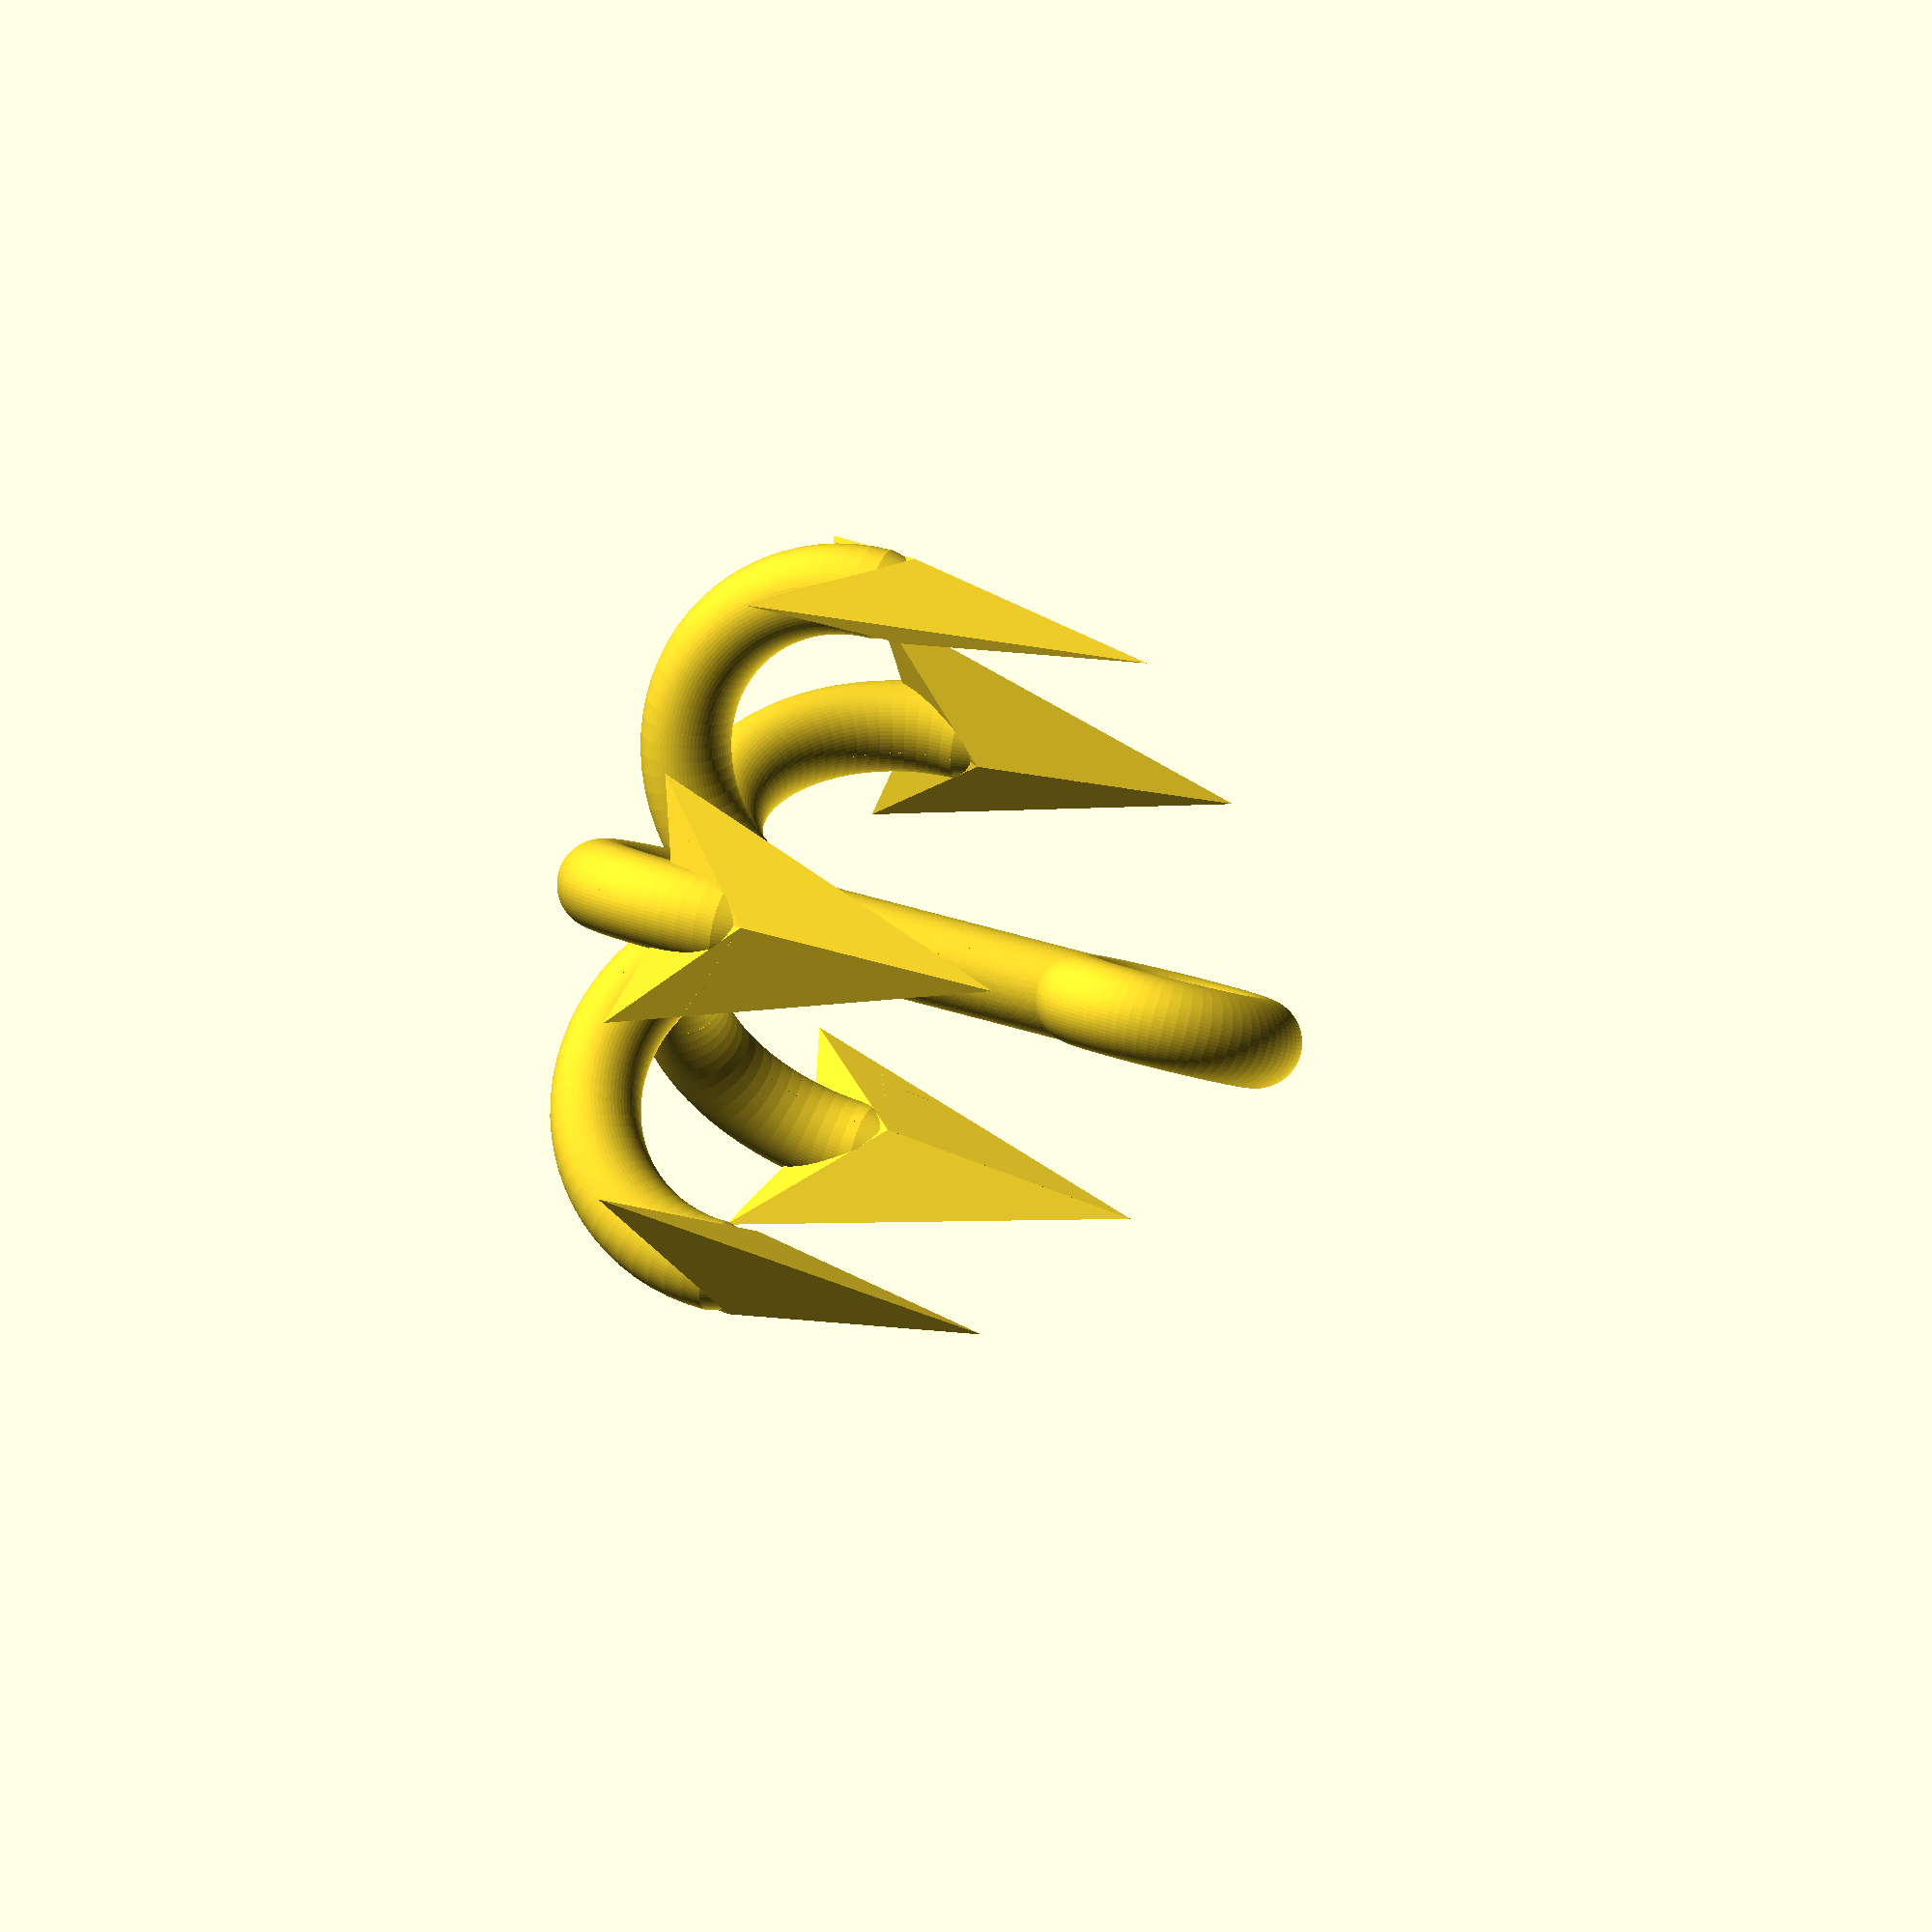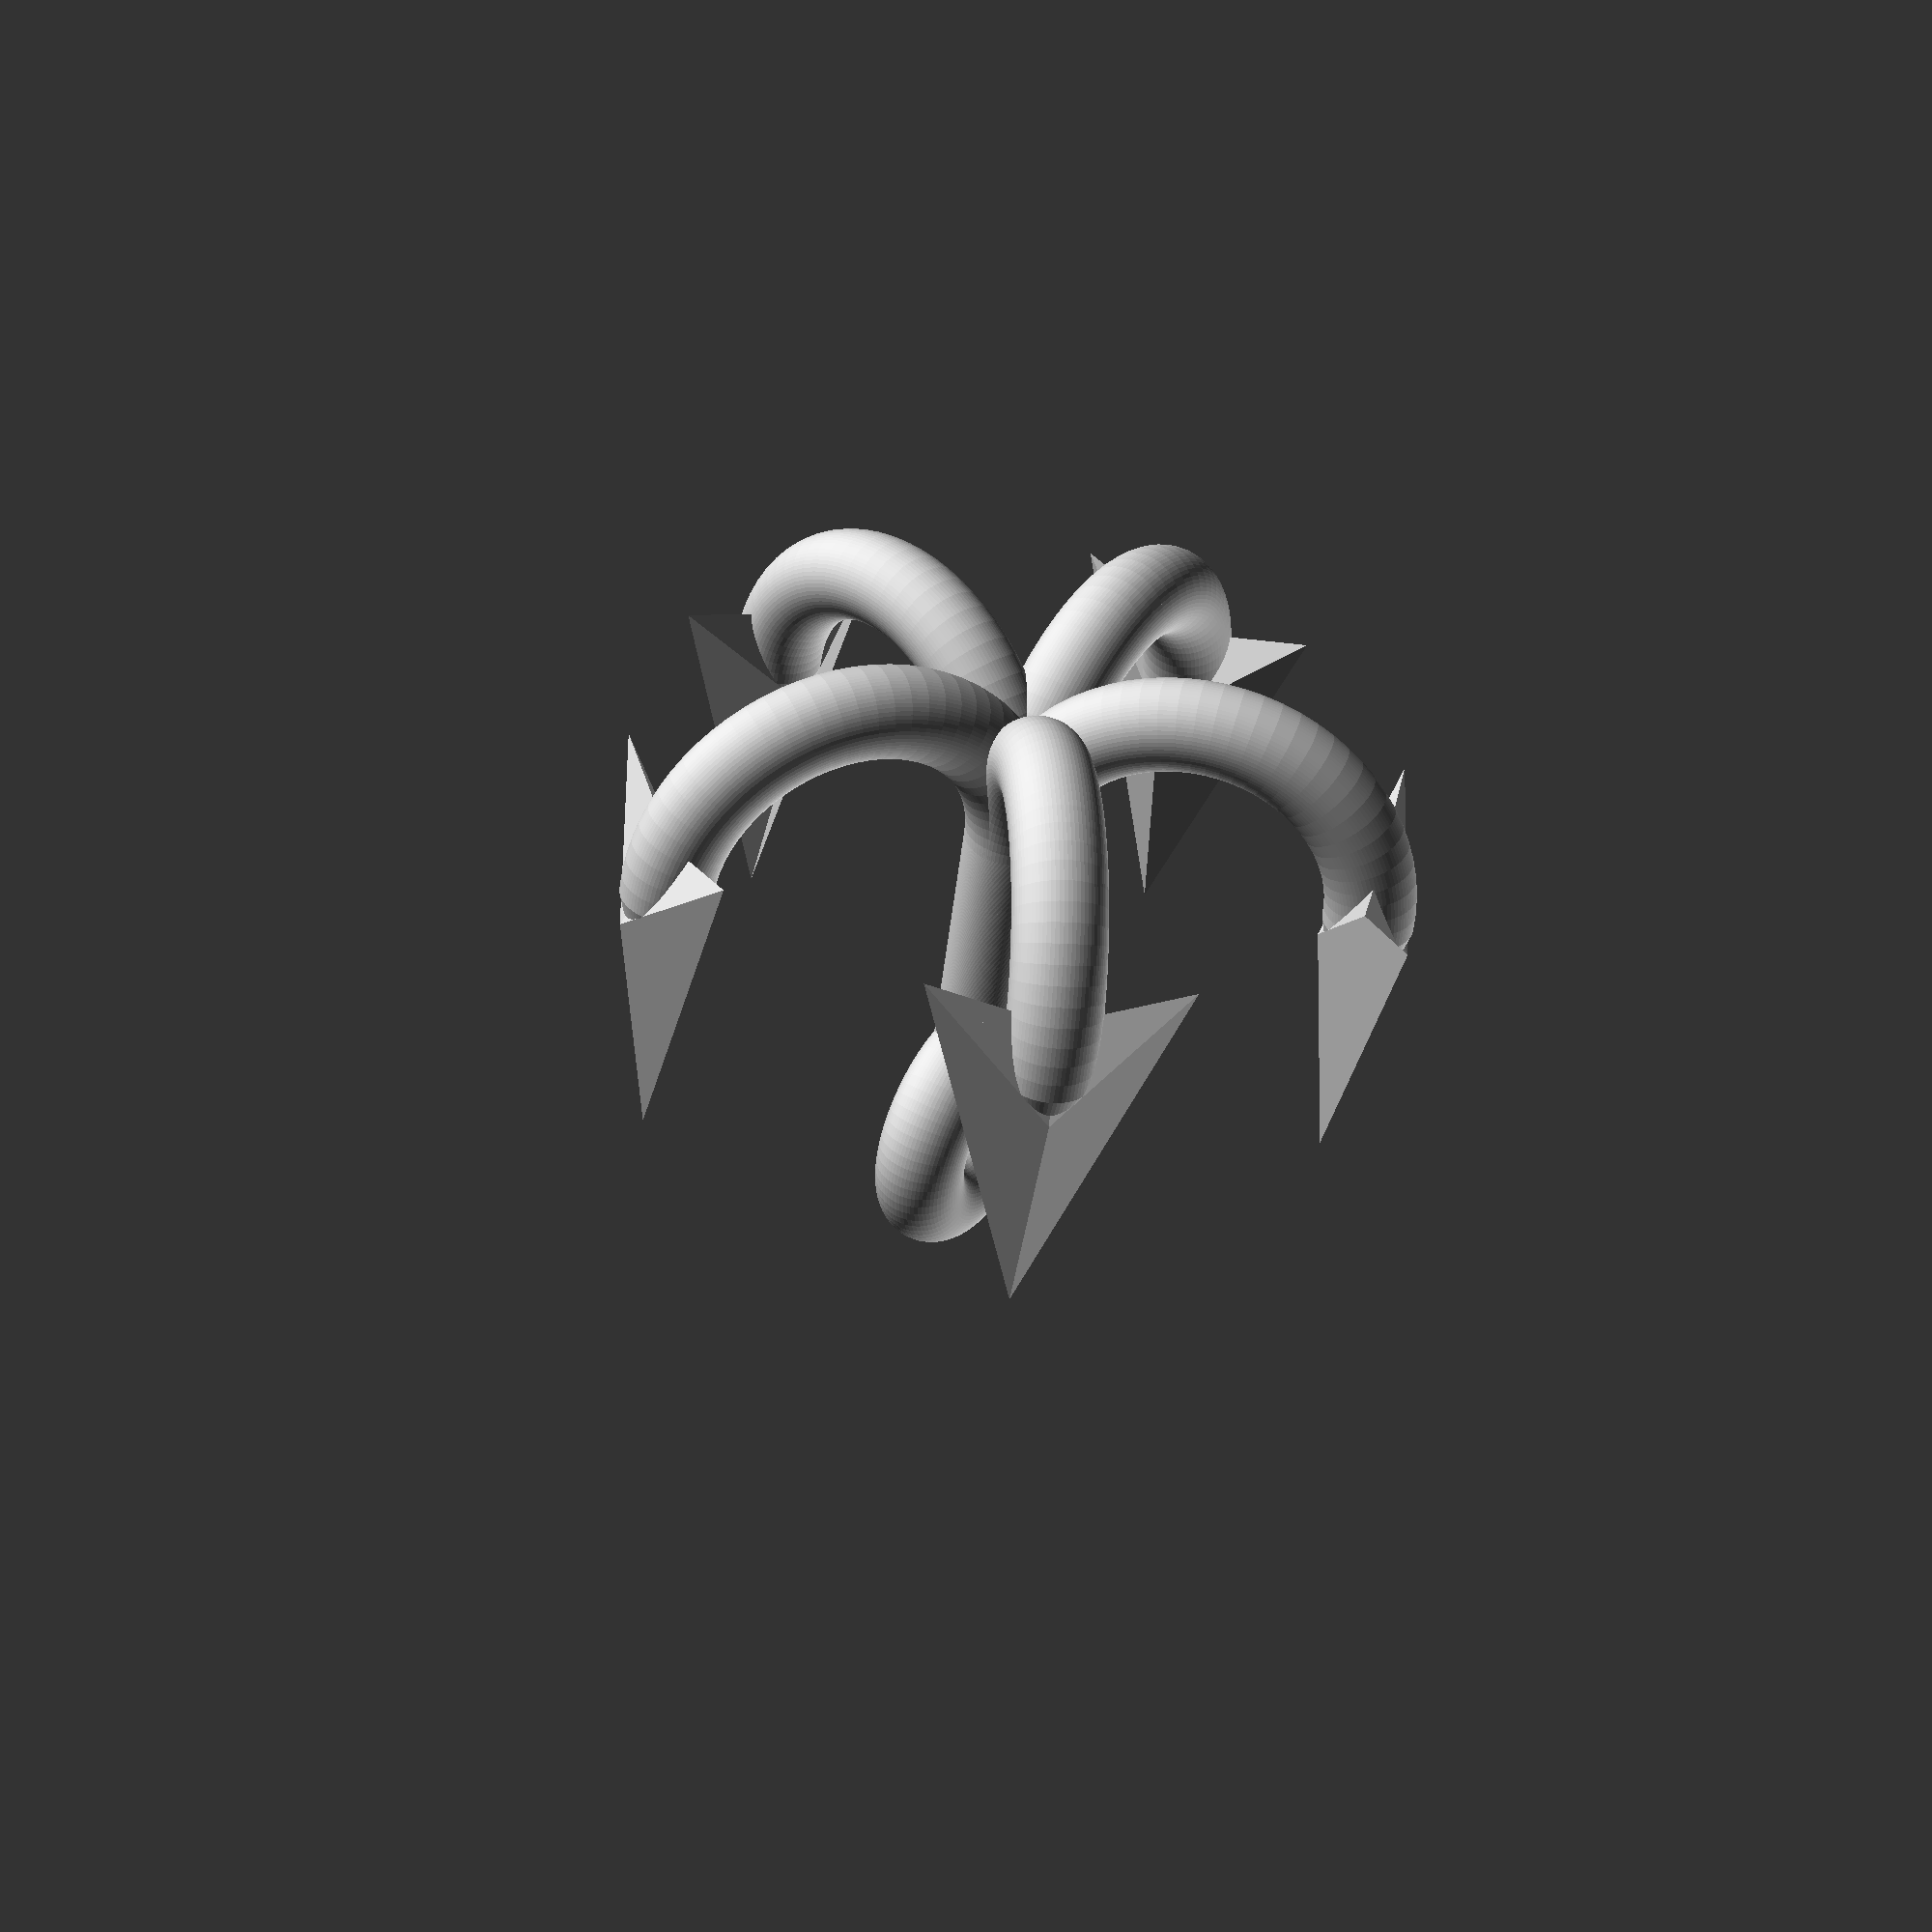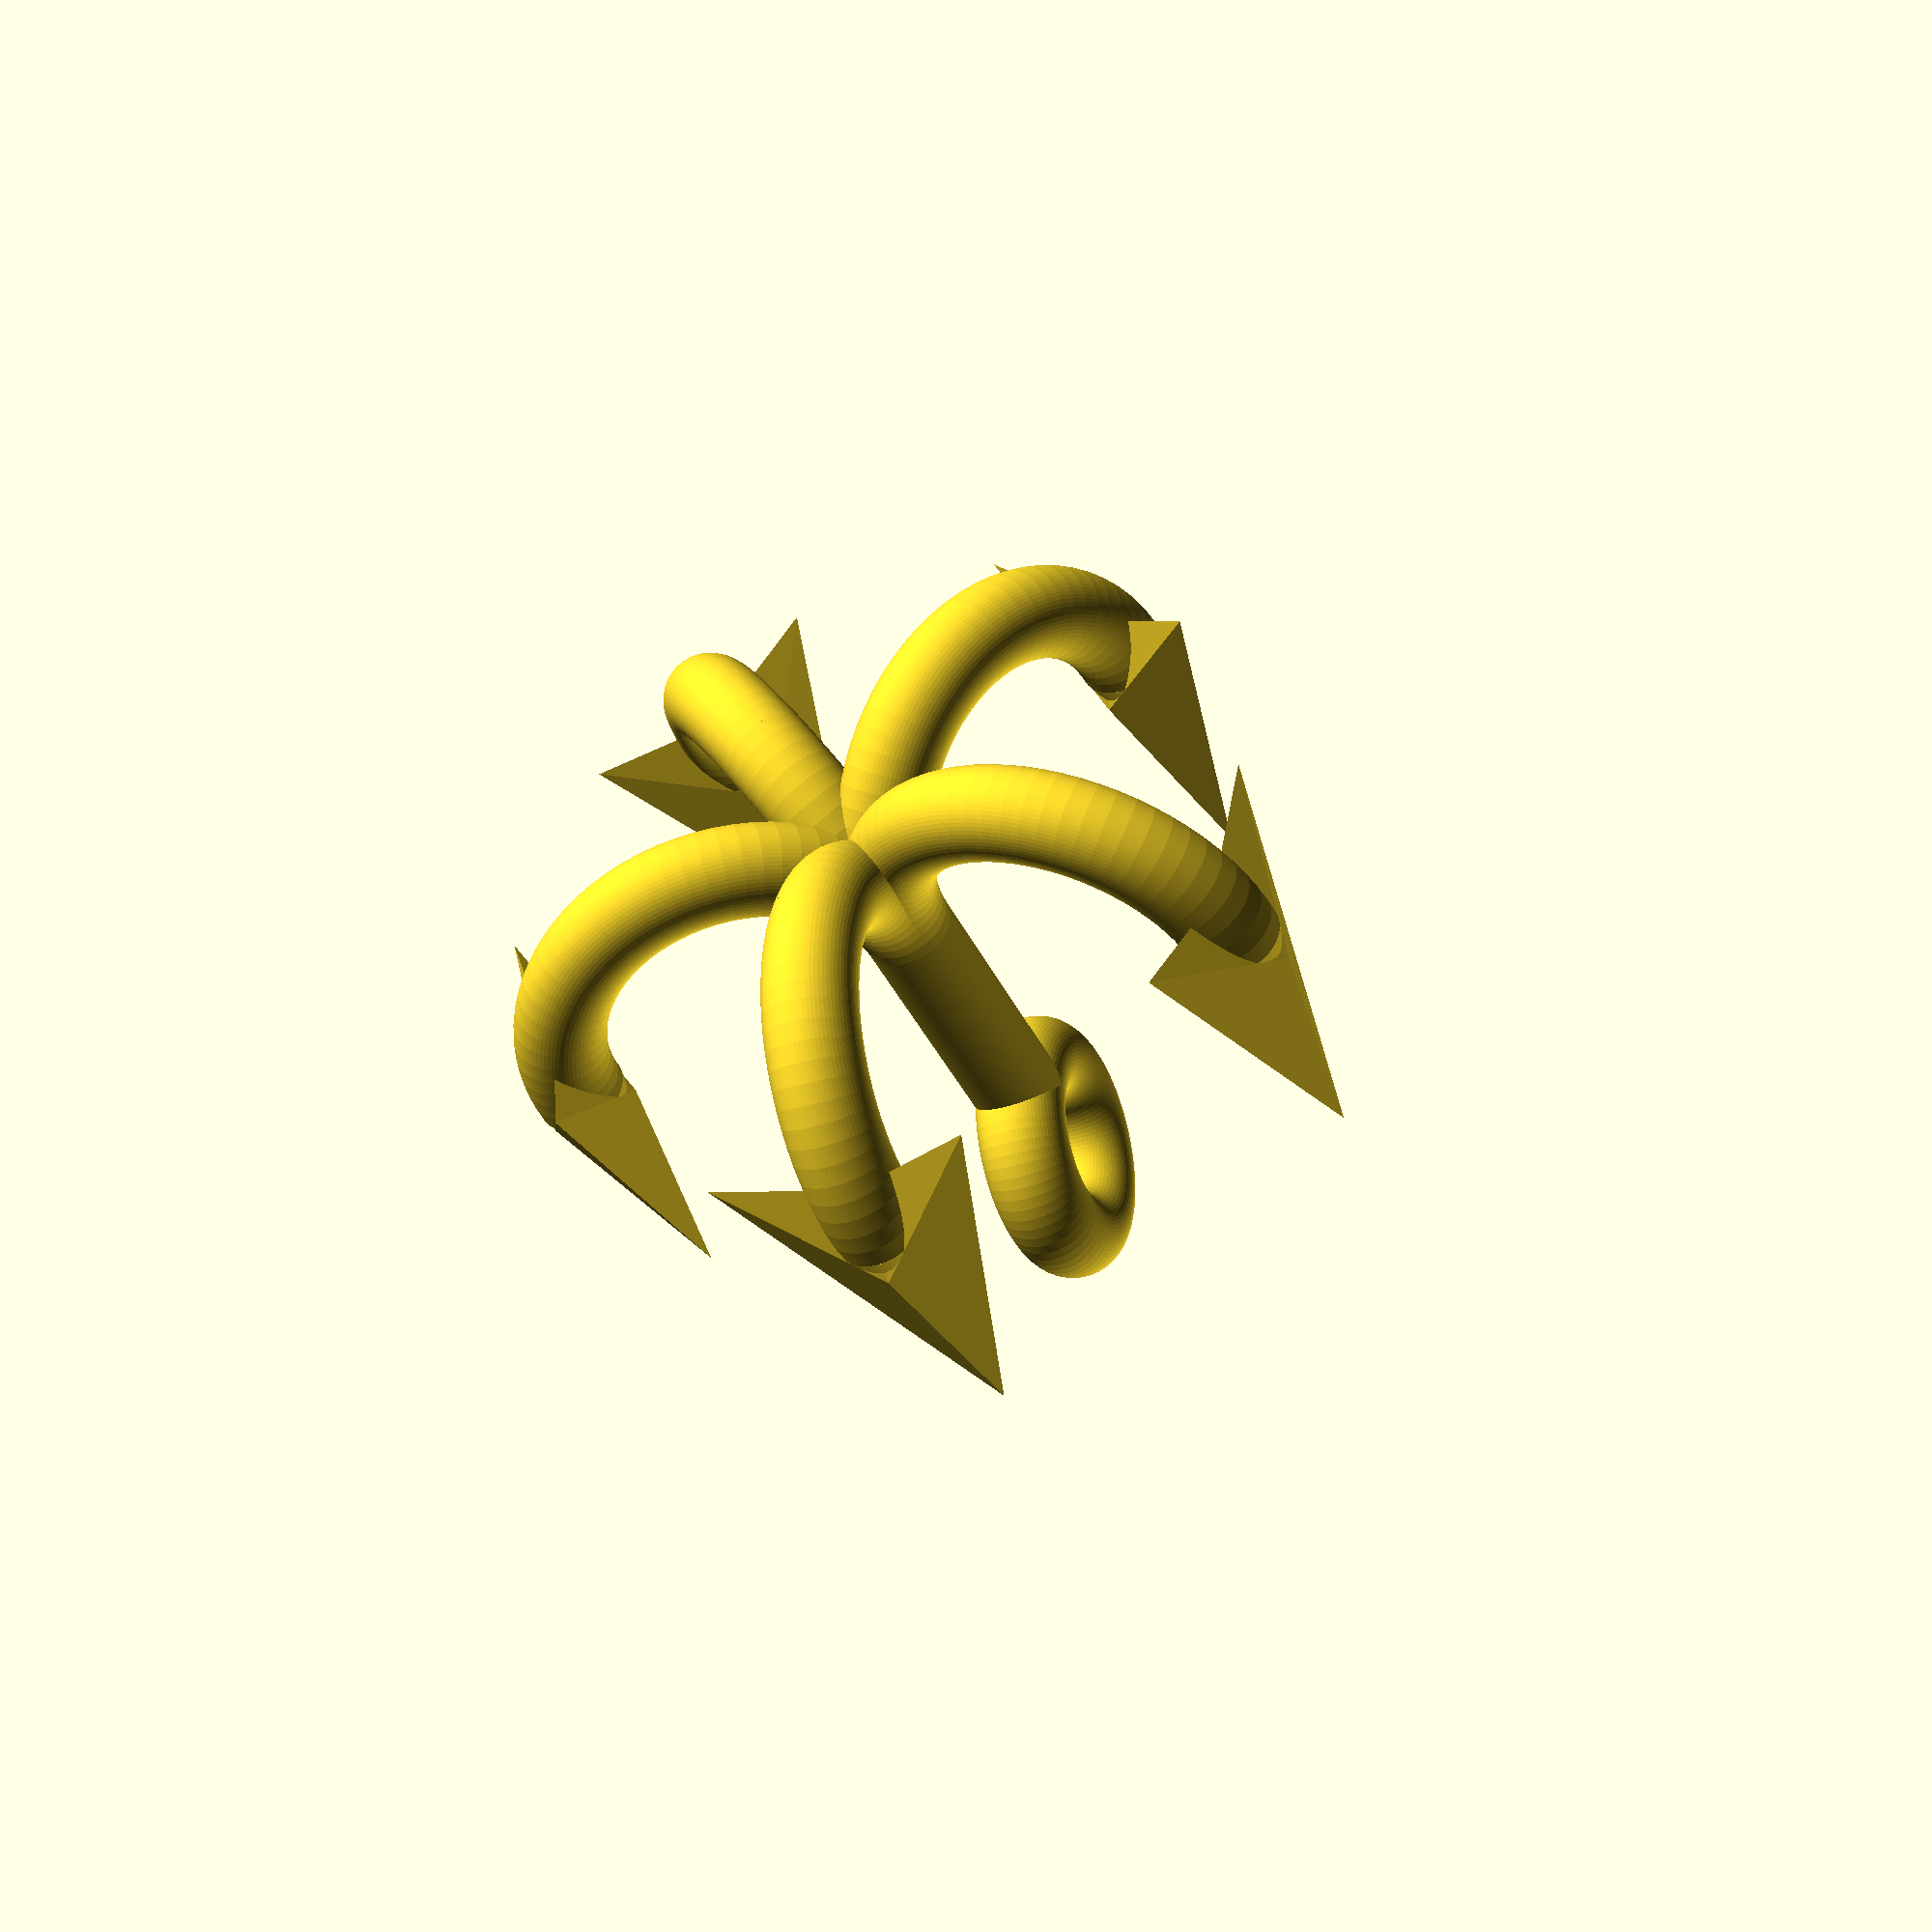
<openscad>
// Customizer_Values
arrowhead_width = 1; //[0.5:0.25:5]
arrowhead_height = 2; //[1:0.25:5]
hook_radius = 0.25; //[0.05:0.05: 1]
sweep_radius = 1.25; //[1:0.25:10]
sweep_angle = 180;//[90:5:270]
hoop_radius = 0.75; //[0.5:0.25:6]
hoop_height = 1.5;//[0.5:0.25:5]
n_hooks = 5;//[1:8]

module torus(r1,r2)
{
    RA= r1/2;
    RB= r2/2 - r1/2; 
    
    rotate_extrude(convexity = 10, $fn = 72){
        translate([RB, 0, 0]) {
            circle(r = RA, $fn = 72); 
        }
    }
}

module arrowhead(){
    scale([hook_radius*4, arrowhead_width, arrowhead_height/2]){
        rotate([0, 90, 0]){
            for(i = [-1, 1]){
                scale([1, i, 1]){
                    intersection(){
                        scale([1, 1, 0.5]){ 
                            rotate([90, 0, 45]){
                                cylinder( h = 2,
                                r1 = 1,
                                r2 = 0, center=true, $fn=4);
                            }
                        }
                        translate([0, -1, 0]){
                            cube([3, 2, 2], center = true);
                        }
                    }
                }
            }
        }
    }
}

module hook(){
    for(i=[0:n_hooks-1])rotate([0, 0, 360*i/n_hooks]){
        translate([sweep_radius-hook_radius, 0, 0]){
            rotate([90, 0, 0]){
                intersection(){
                    torus( hook_radius*2, sweep_radius*2 );
                    union(){
                        translate([-sweep_radius/2, -sweep_radius/2, 0]){
                            cube([sweep_radius,sweep_radius,sweep_radius], center=true);
                        }
                        if(sweep_angle > 180){
                            translate([0, -sweep_radius/2, 0]){
                                cube([sweep_radius*2,sweep_radius,sweep_radius], center=true);
                            }
                        }
                        rotate([0, 0, sweep_angle-180]){
                            translate([sweep_radius/2, -sweep_radius/2, 0]){
                                cube([sweep_radius,sweep_radius,sweep_radius], center=true);
                            }
                        }
                    }
                }
            }       
        }
        translate([sweep_radius-hook_radius, 0, 0]){
            rotate([0, 180-sweep_angle, 0]){
                translate([sweep_radius-hook_radius, 0, 0]){
                    translate([0, 0, 0.08 * arrowhead_height]){
                        arrowhead();
                    }
                    cylinder(r1=hook_radius, r2=0, h = arrowhead_height/2, $fn=72);
                }
            }
        }
        cylinder(r=hook_radius, h = hoop_height, $fn=72);
    }
    translate([0, 0, hoop_height+hoop_radius-hook_radius]){
        rotate([90, 0, 0]){
            torus(hook_radius*2, hoop_radius*2);
        }
    }
}

hook();

</openscad>
<views>
elev=320.0 azim=219.7 roll=292.0 proj=o view=solid
elev=52.1 azim=239.3 roll=173.1 proj=p view=solid
elev=221.9 azim=265.8 roll=335.8 proj=p view=solid
</views>
